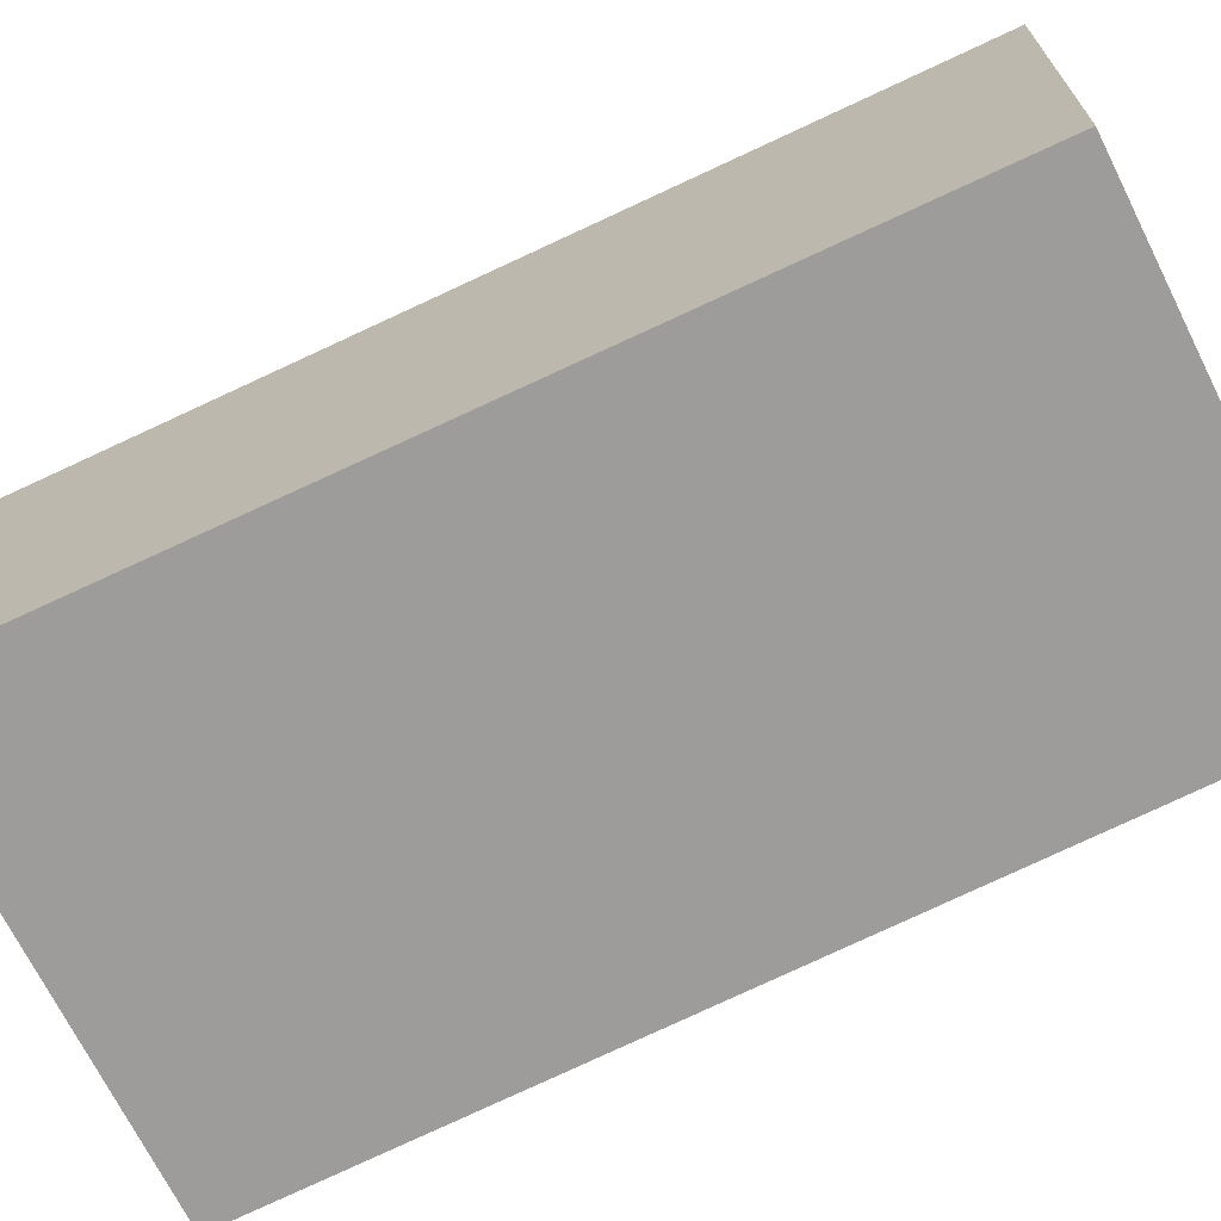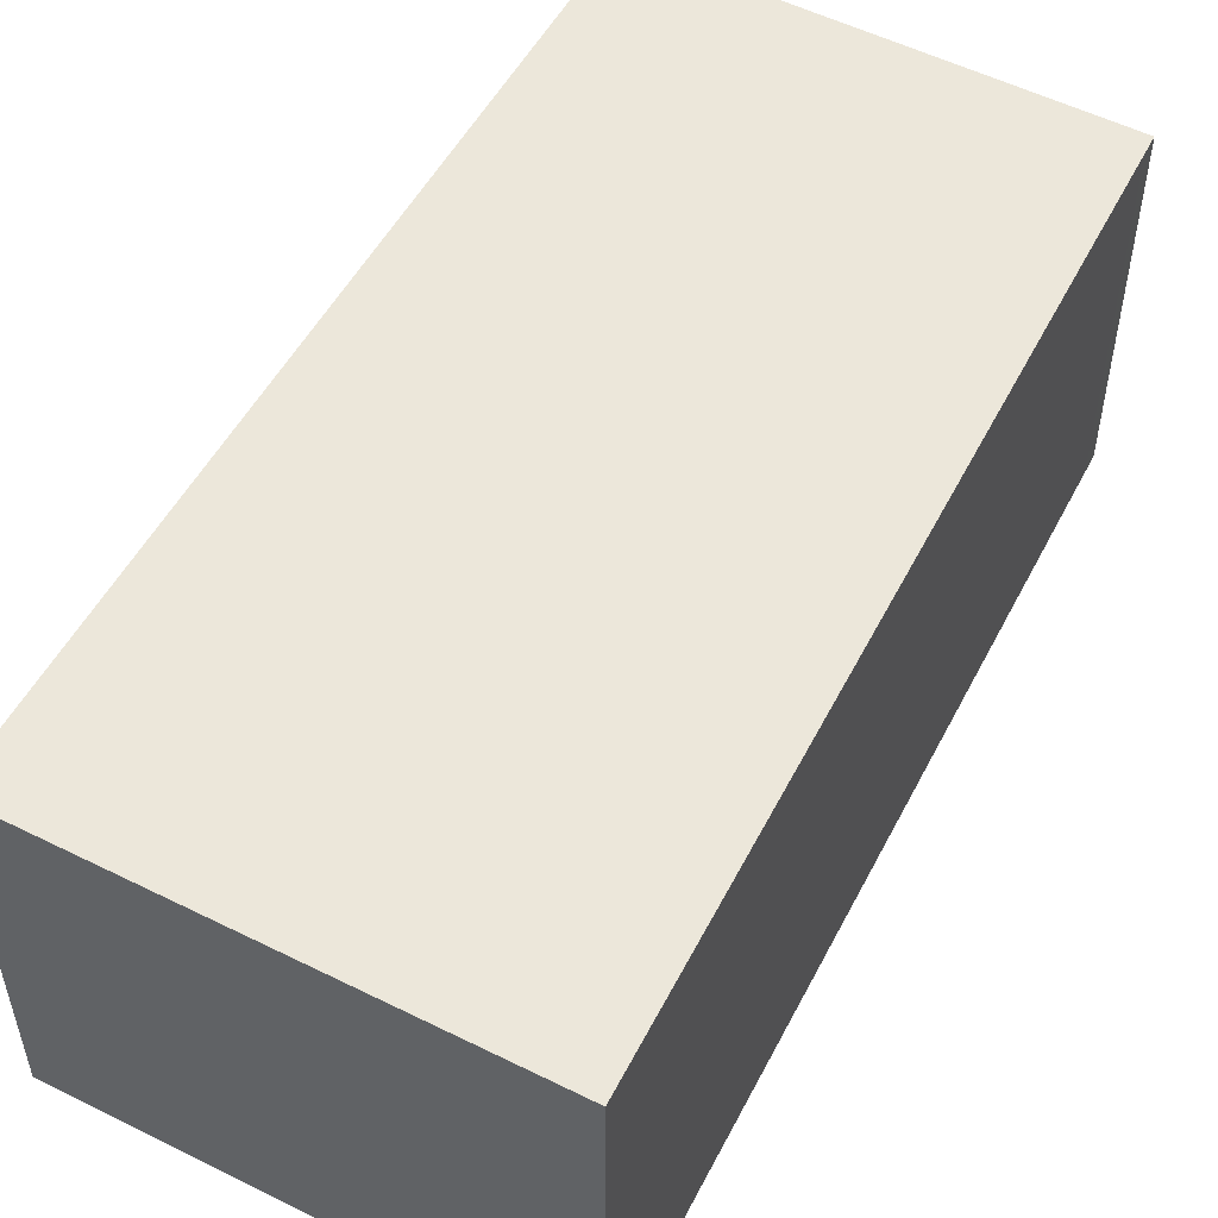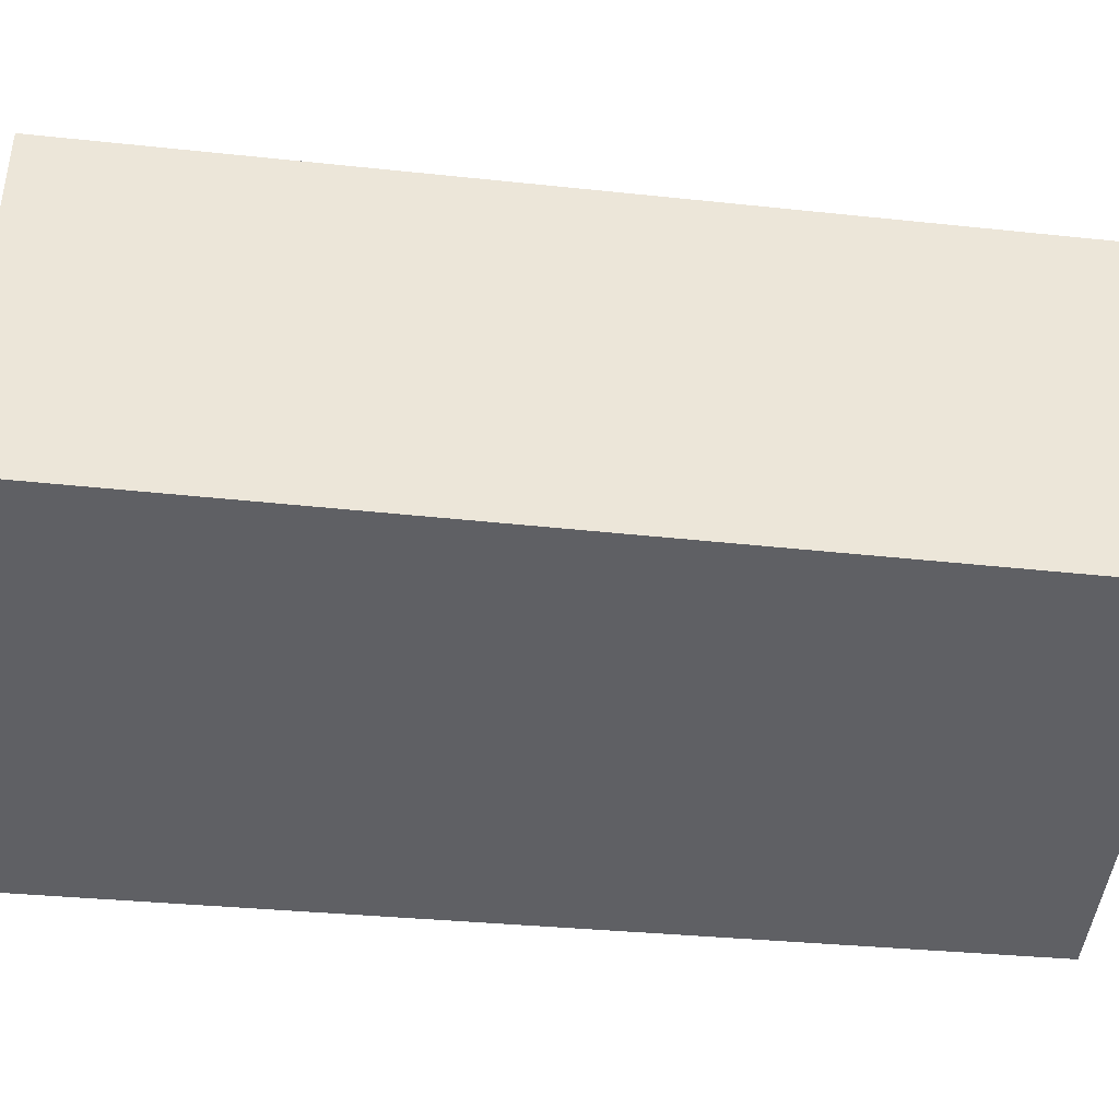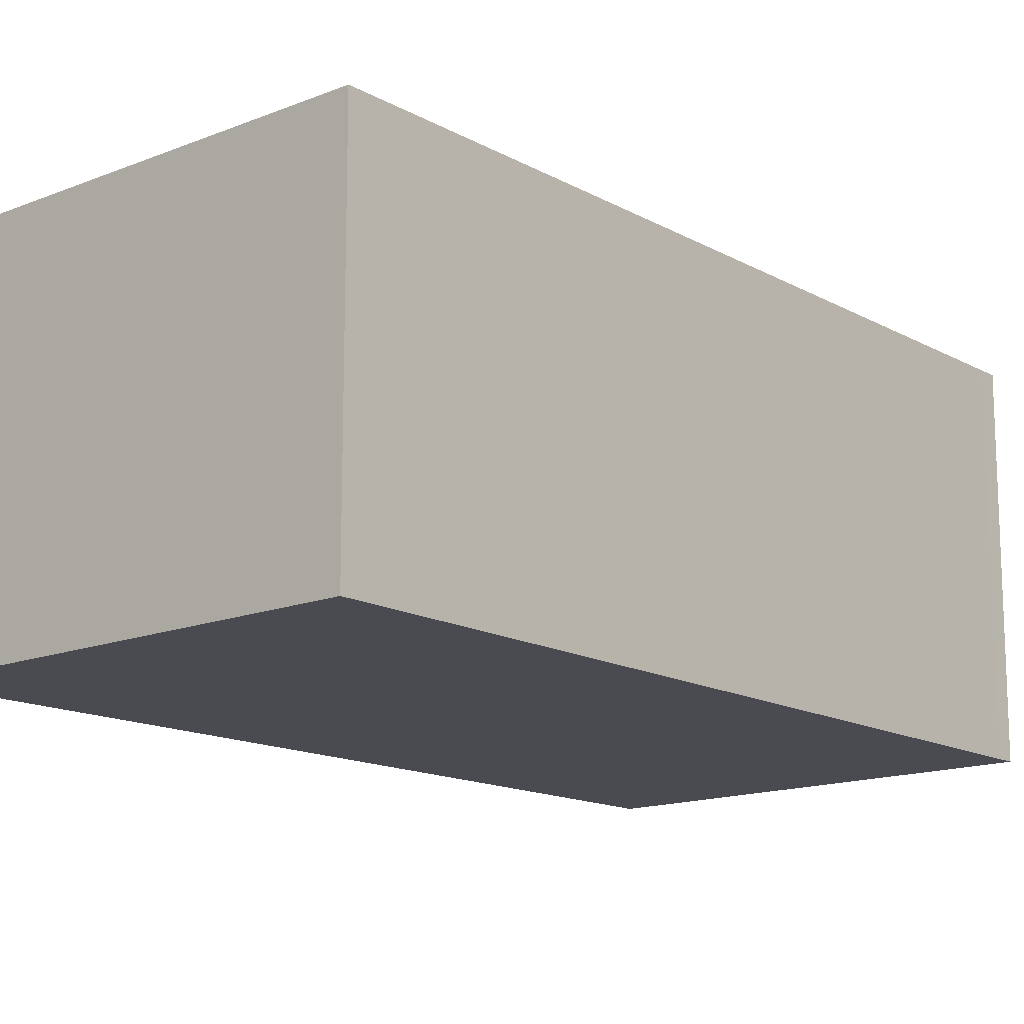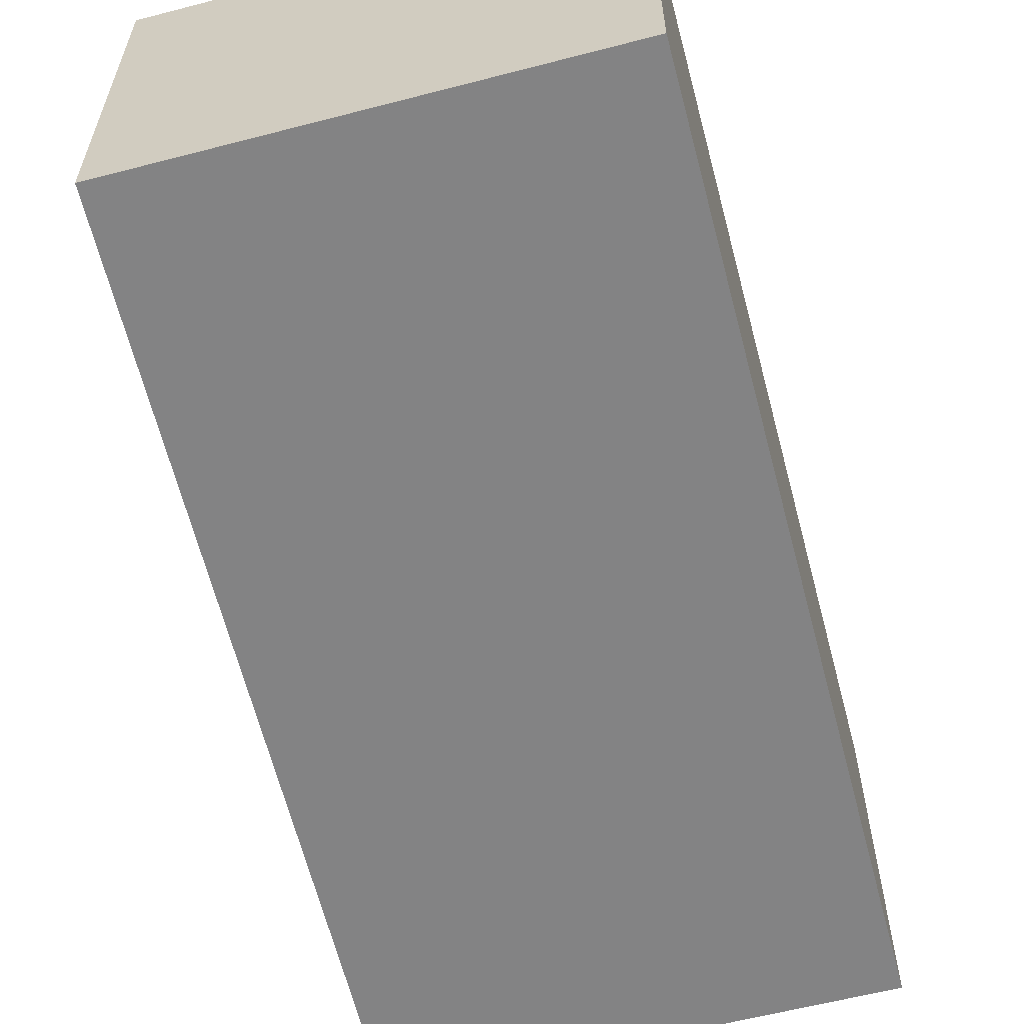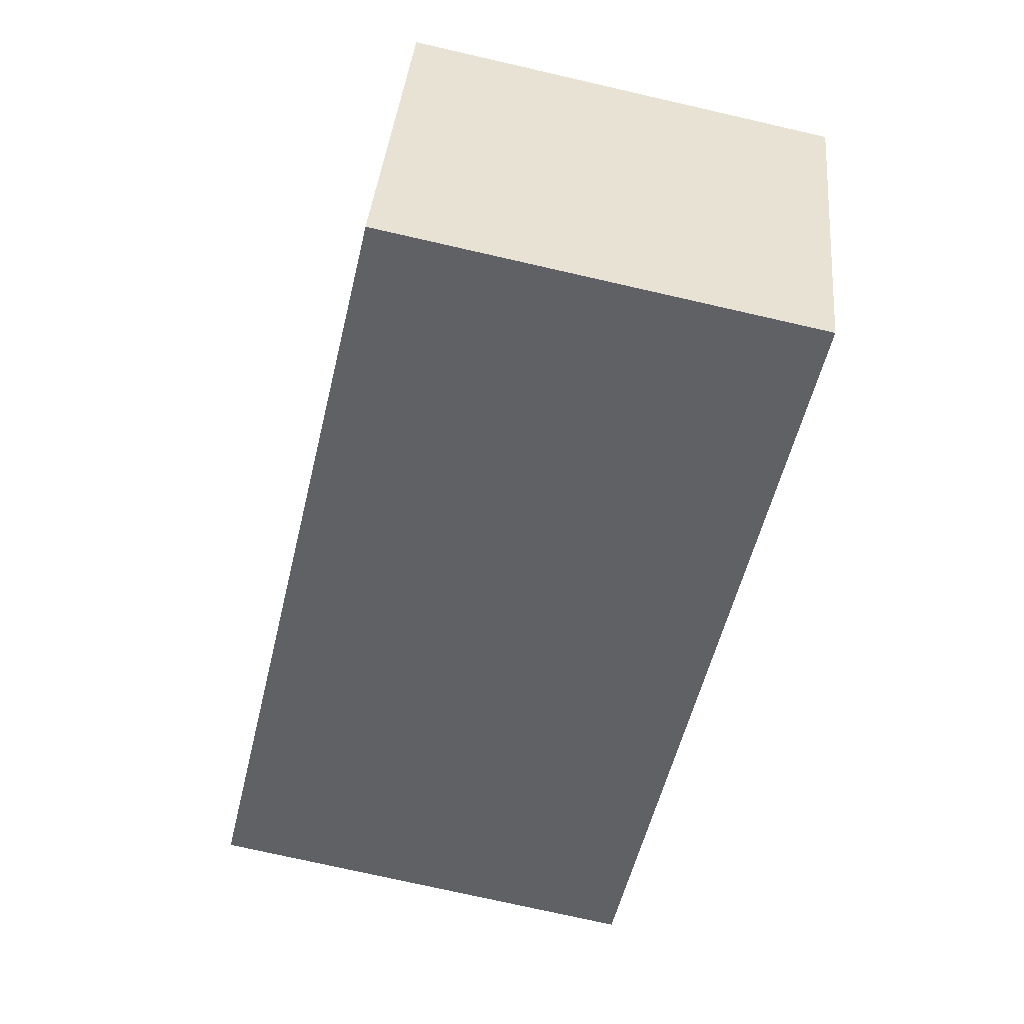
<metadata>
{"format":"obj","ext":"obj","renderer":"f3d","projection":"perspective","resolution":1024,"background":"white","views":[{"elev":-70.0,"azim":-51.7,"up":"+Y"},{"elev":53.5,"azim":-140.1,"up":"+Y"},{"elev":-43.6,"azim":-84.1,"up":"+Y"},{"elev":-14.6,"azim":-127.0,"up":"+Y"},{"elev":-61.2,"azim":26.6,"up":"+Y"},{"elev":39.4,"azim":5.2,"up":"+Z"}]}
</metadata>
<code>
v  0 2.415 1.479e-16
v  4.137 2.415 4.921
v  2.979 2.415 -0.63
v  1.284 2.415 5.534
v  4.167 2.415 5.064
v  1.312 2.415 5.656
v  4.167 -3.101e-16 5.064
v  2.979 3.858e-17 -0.63
v  4.137 -3.013e-16 4.921
v  0 0 0
v  1.284 -3.389e-16 5.534
v  1.312 -3.463e-16 5.656
g defaultobject
f 1 2 3
f 2 1 4
f 2 4 5
f 5 4 6
f 7 2 5
f 2 7 3
f 3 7 8
f 8 7 9
f 8 1 3
f 1 8 10
f 10 4 1
f 4 10 11
f 4 11 6
f 6 11 12
f 12 5 6
f 5 12 7
f 9 10 8
f 10 9 7
f 10 7 11
f 11 7 12

</code>
